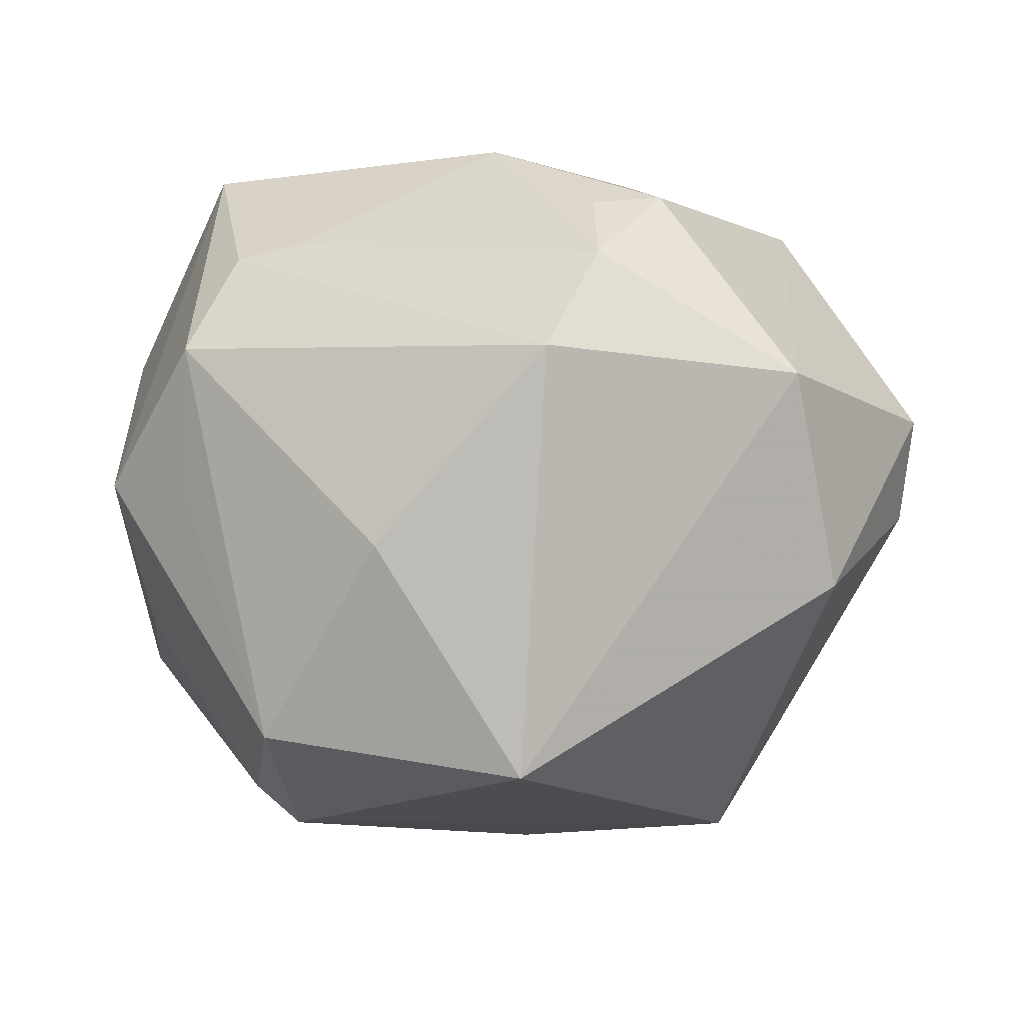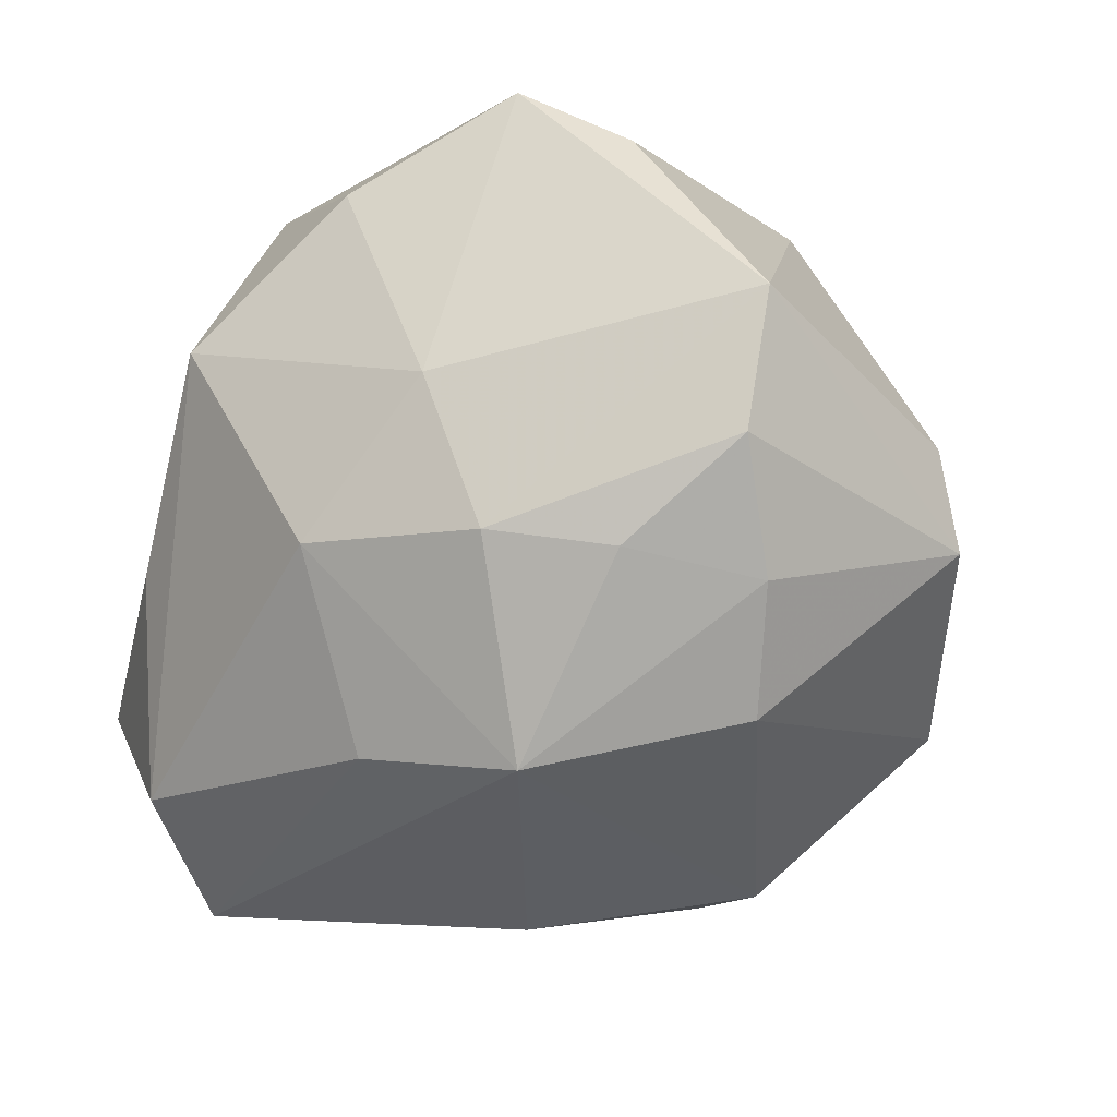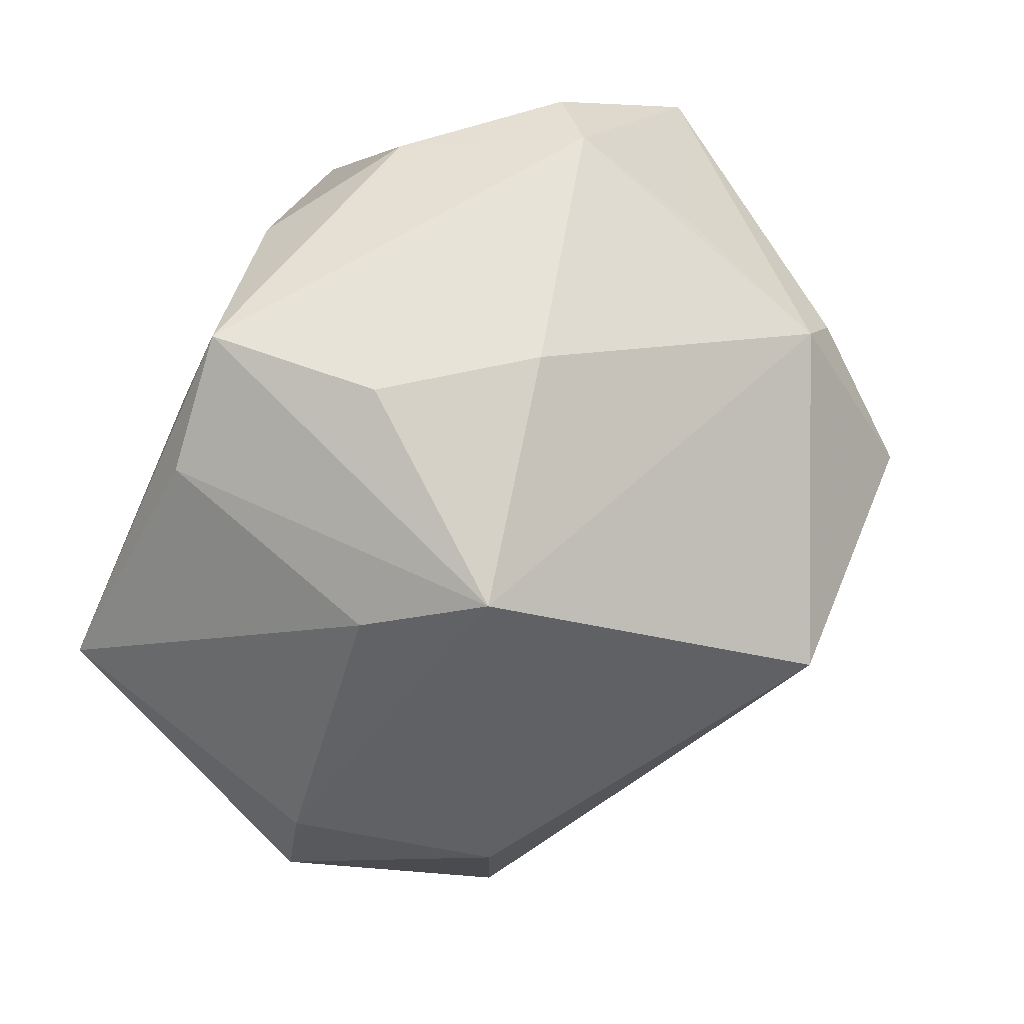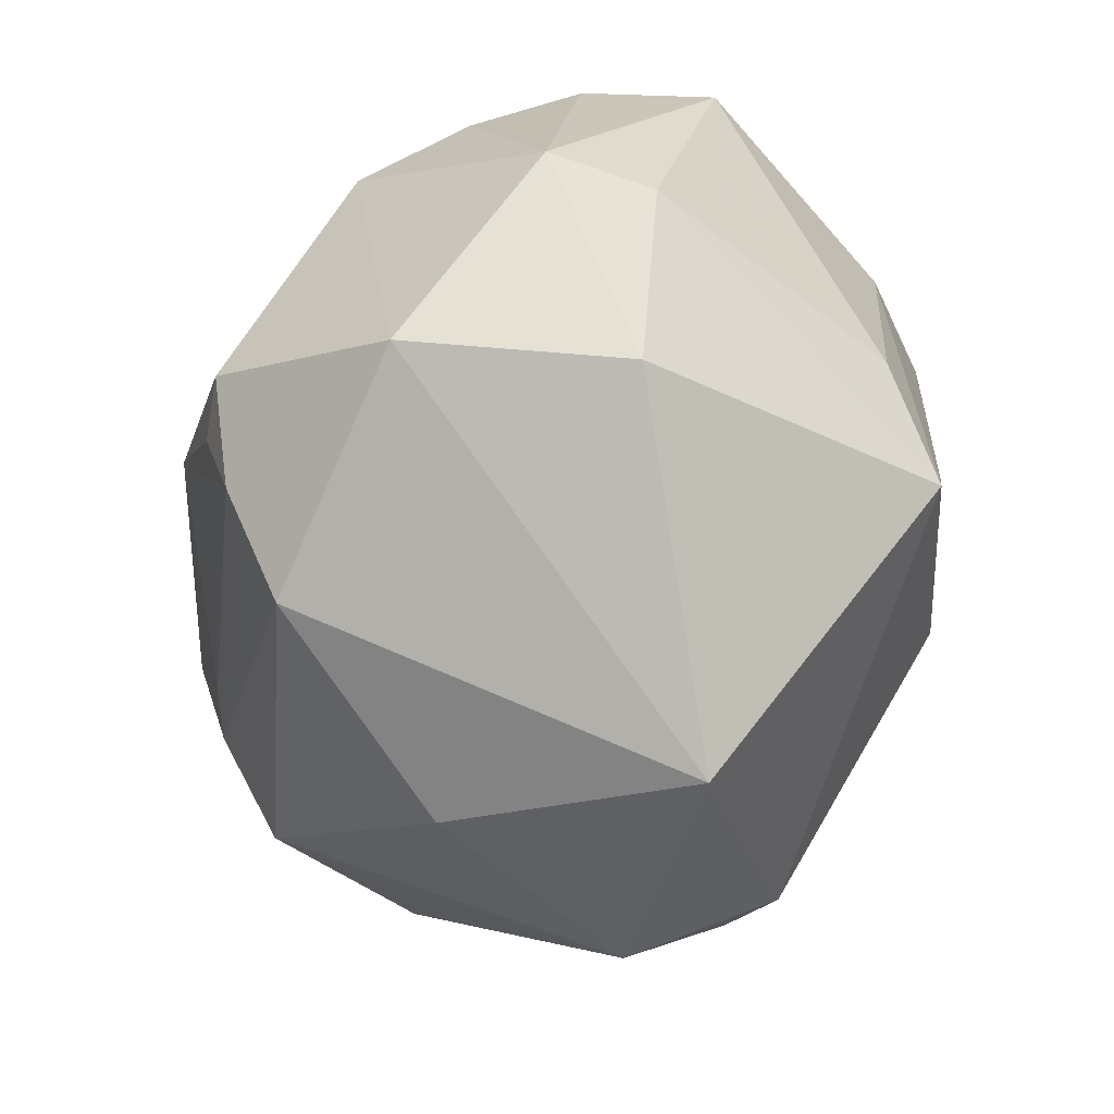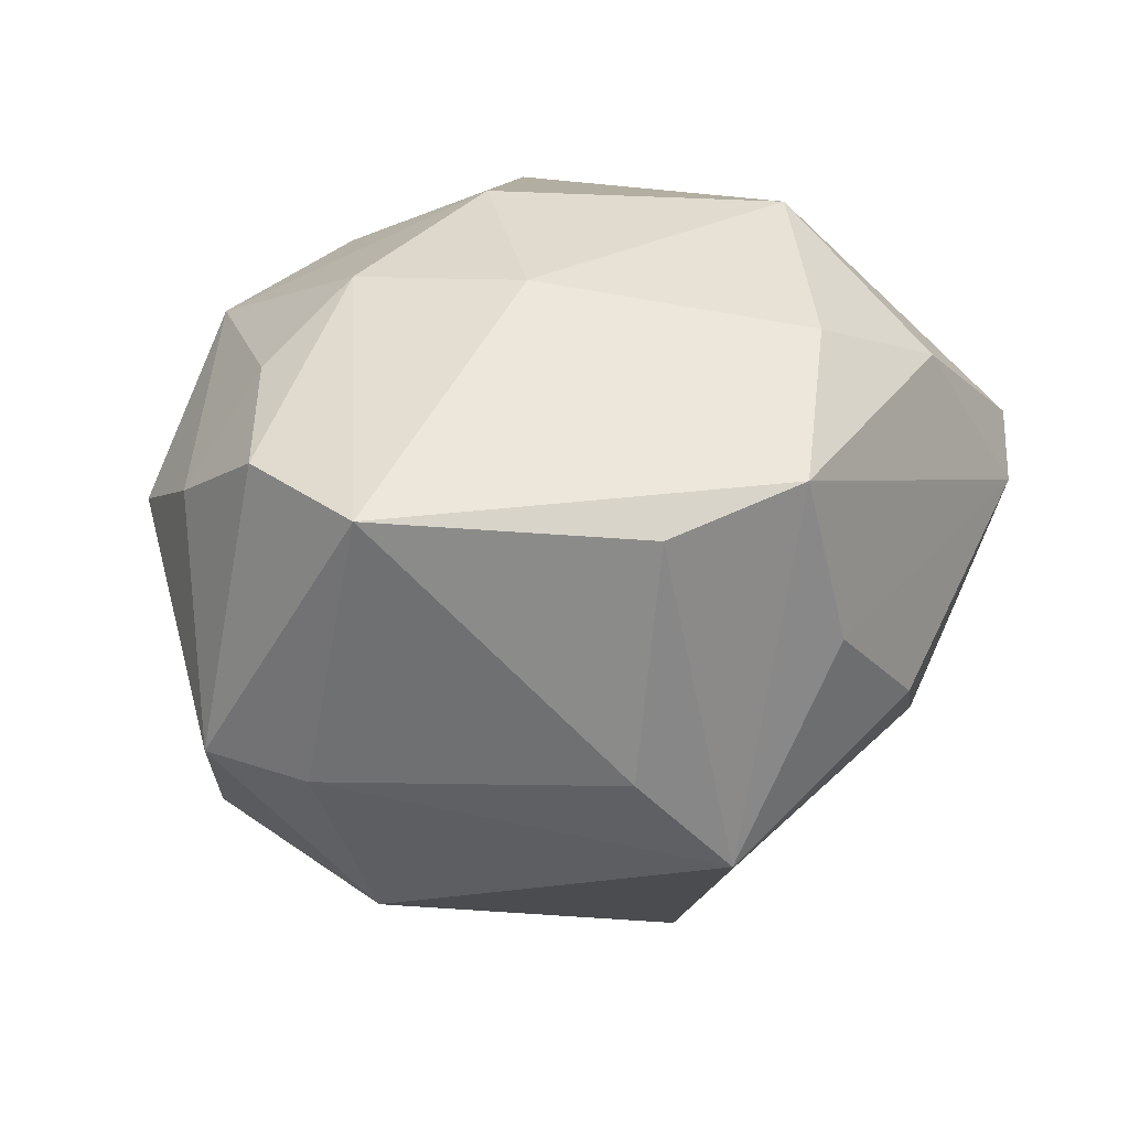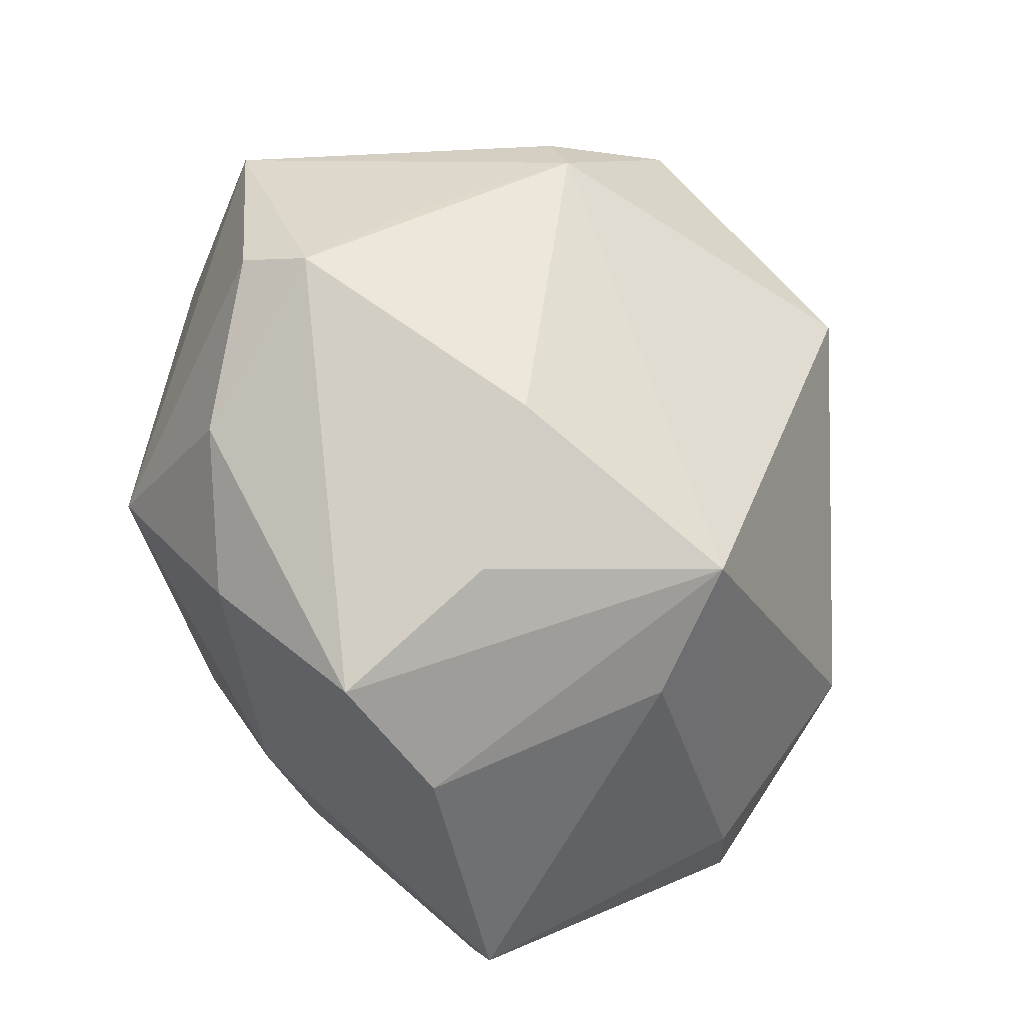
<metadata>
{"format":"obj","ext":"obj","renderer":"f3d","projection":"perspective","resolution":1024,"background":"white","views":[{"elev":-69.4,"azim":4.7,"up":"+Z"},{"elev":-18.8,"azim":38.8,"up":"+Y"},{"elev":67.5,"azim":127.2,"up":"+Y"},{"elev":-61.2,"azim":81.0,"up":"+Z"},{"elev":26.5,"azim":126.5,"up":"+Z"},{"elev":78.6,"azim":63.4,"up":"+Y"}]}
</metadata>
<code>
v 0.01328 0.004713 0.03121
v 0.01172 -0.03275 -0.01921
v 0.04356 -0.008377 -0.006777
v -0.02377 0.02528 -0.02168
v -0.03841 0.007364 -0.007854
v -0.0245 0.00974 -0.03328
v -0.02369 0.03429 0.006423
v 0.03733 -0.01502 0.01441
v 0.0189 -0.01057 0.02983
v 0.04208 0.008801 0.01999
v -0.02706 0.03147 0.01166
v -0.03613 0.0009183 0.01695
v -0.03046 -0.02437 -0.01286
v -0.02513 -0.03098 -0.004283
v 0.0002568 0.02702 0.0277
v 0.0327 0.00188 -0.0247
v -0.01166 -0.009704 -0.03383
v -0.04219 -0.00464 0.009005
v -0.02759 0.02069 -0.02172
v 0.02908 -0.01272 0.02394
v -0.01367 0.0306 0.02164
v -0.0008384 0.03734 -0.005454
v 0.03207 -0.02502 0.008865
v 0.0003982 0.01294 -0.03988
v 0.002039 -0.03845 0.003004
v -0.02478 0.02952 -0.005506
v 0.001323 -0.009051 0.03339
v 0.0006774 -0.02644 0.02465
v 0.0274 0.02671 -0.005666
v 0.01535 0.03544 0.02102
v 0.03015 -0.01987 -0.02249
v 0.04012 -0.004314 0.02094
v -0.04122 0.01746 0.00634
v -0.01885 -0.03221 -0.004882
v 0.02609 0.02832 0.01762
v 0.006108 -0.02667 -0.02891
v -0.02632 -0.02597 0.02406
v -0.02814 -0.03507 0.01362
v -0.04042 -0.009079 -0.009038
v -0.03148 -0.009324 -0.01818
v -0.04028 -0.01405 0.0163
v -0.01469 0.01349 0.03252
v -0.02583 -0.004689 0.02659
v 0.0417 0.00212 -0.007122
v 0.01837 -0.03535 -0.01019
v 0.01103 0.03704 0.004855
v 0.01601 -0.02931 0.02133
v 0.01173 -0.03555 -0.01046
v 0.02027 0.03234 -0.01538
f 46 30 49
f 10 9 32
f 4 49 24
f 47 9 27
f 42 37 27
f 35 30 10
f 35 49 30
f 20 9 47
f 20 32 9
f 6 17 13
f 24 17 6
f 6 4 24
f 25 45 47
f 23 45 31
f 47 45 23
f 13 17 36
f 24 31 36
f 36 17 24
f 46 49 22
f 49 4 22
f 47 27 28
f 28 27 37
f 43 37 42
f 42 41 43
f 43 41 37
f 15 21 42
f 30 21 15
f 10 30 1
f 1 9 10
f 30 15 1
f 1 27 9
f 42 27 1
f 1 15 42
f 10 44 29
f 29 44 49
f 29 35 10
f 49 35 29
f 16 31 24
f 49 44 16
f 24 49 16
f 5 6 39
f 39 33 5
f 19 6 5
f 4 6 19
f 5 33 19
f 19 33 4
f 38 25 47
f 47 28 38
f 38 28 37
f 37 41 38
f 38 39 13
f 41 39 38
f 3 23 31
f 31 16 3
f 3 16 44
f 10 32 3
f 3 44 10
f 13 36 14
f 14 38 13
f 45 25 48
f 7 22 4
f 7 21 30
f 7 30 46
f 46 22 7
f 12 41 42
f 42 33 12
f 12 33 41
f 41 33 18
f 18 39 41
f 33 39 18
f 40 6 13
f 13 39 40
f 40 39 6
f 8 3 32
f 23 3 8
f 47 23 8
f 8 20 47
f 32 20 8
f 25 38 34
f 38 14 34
f 4 33 26
f 26 7 4
f 33 7 26
f 21 7 11
f 11 7 33
f 42 21 11
f 11 33 42
f 45 48 2
f 2 14 36
f 2 34 14
f 2 48 25
f 25 34 2
f 31 45 2
f 2 36 31

</code>
